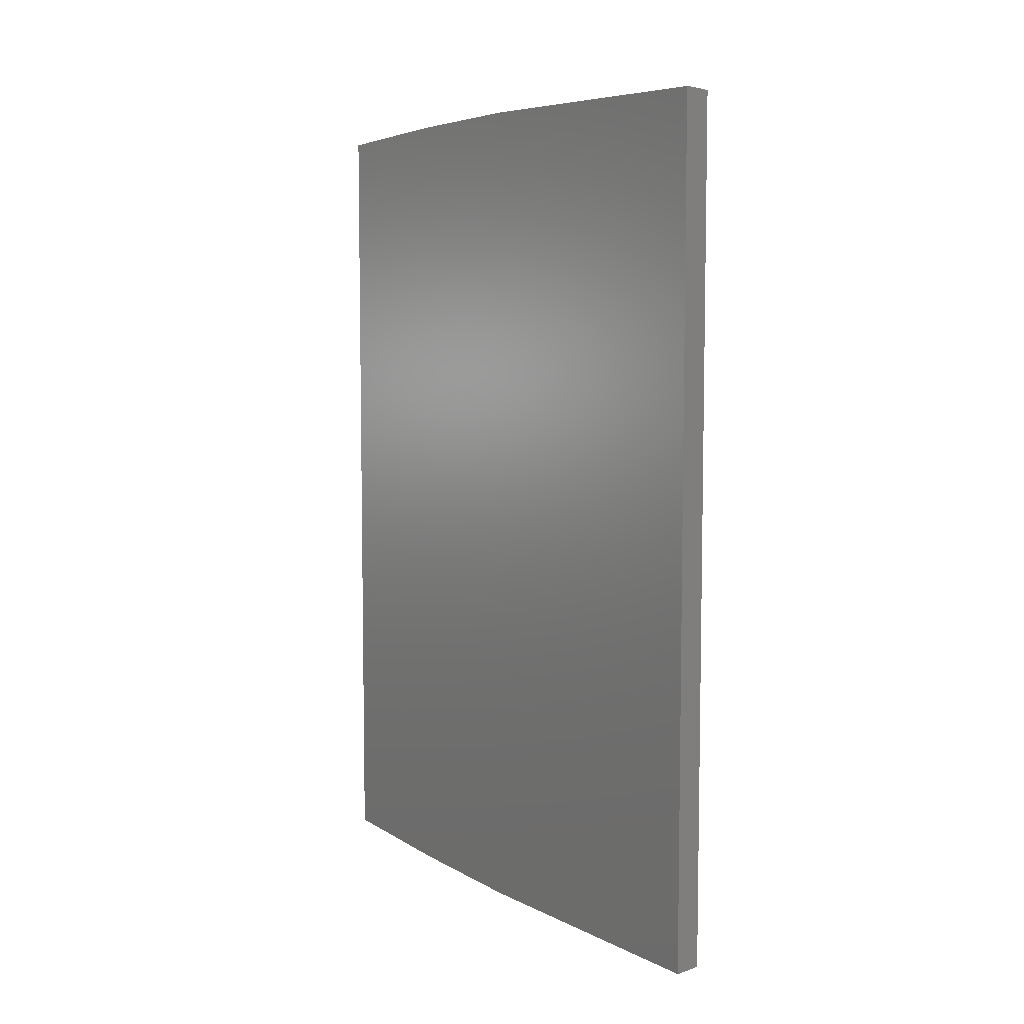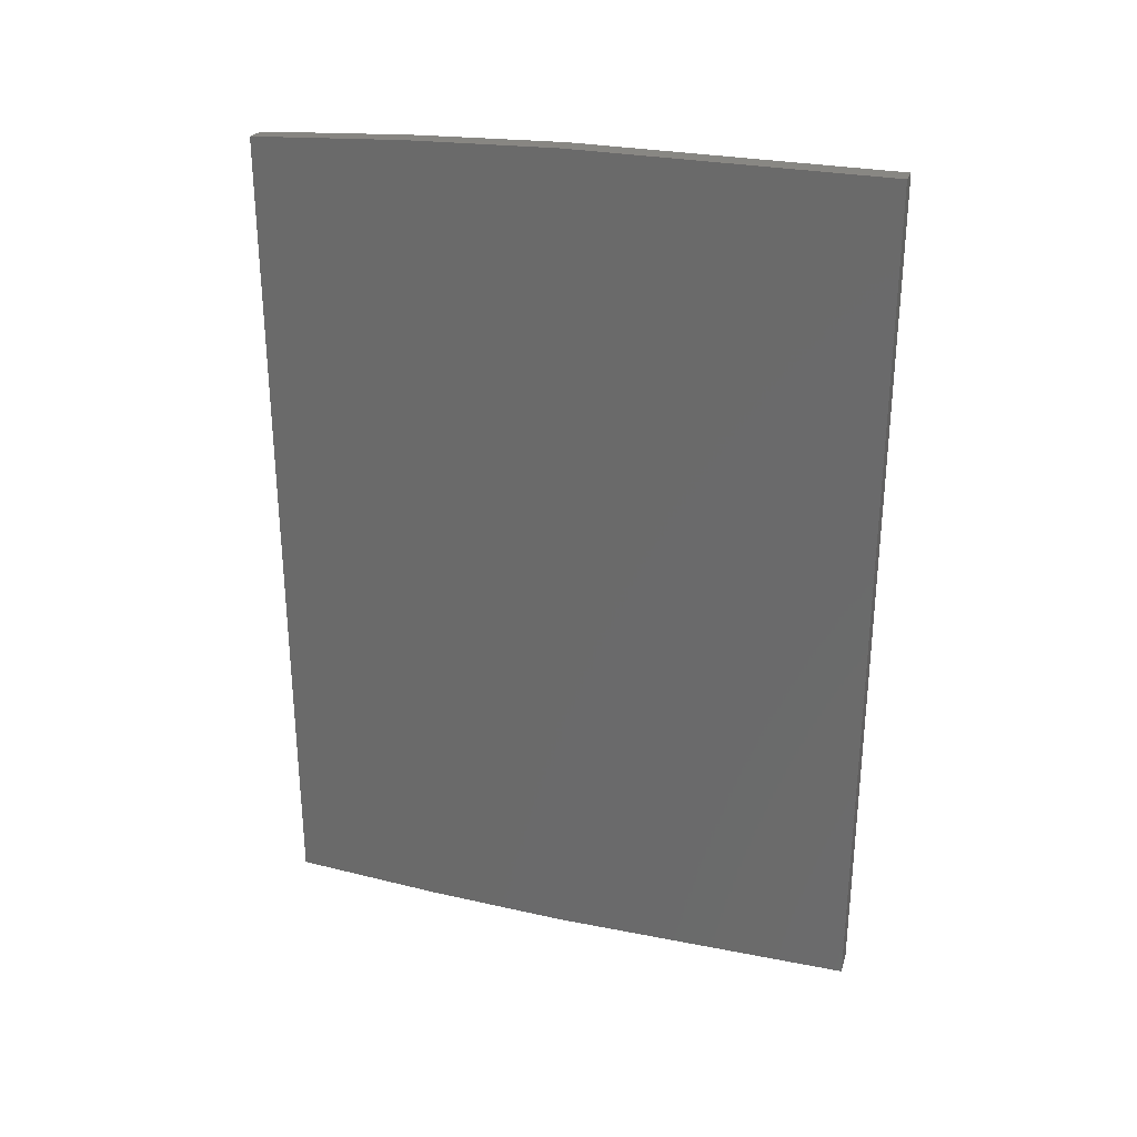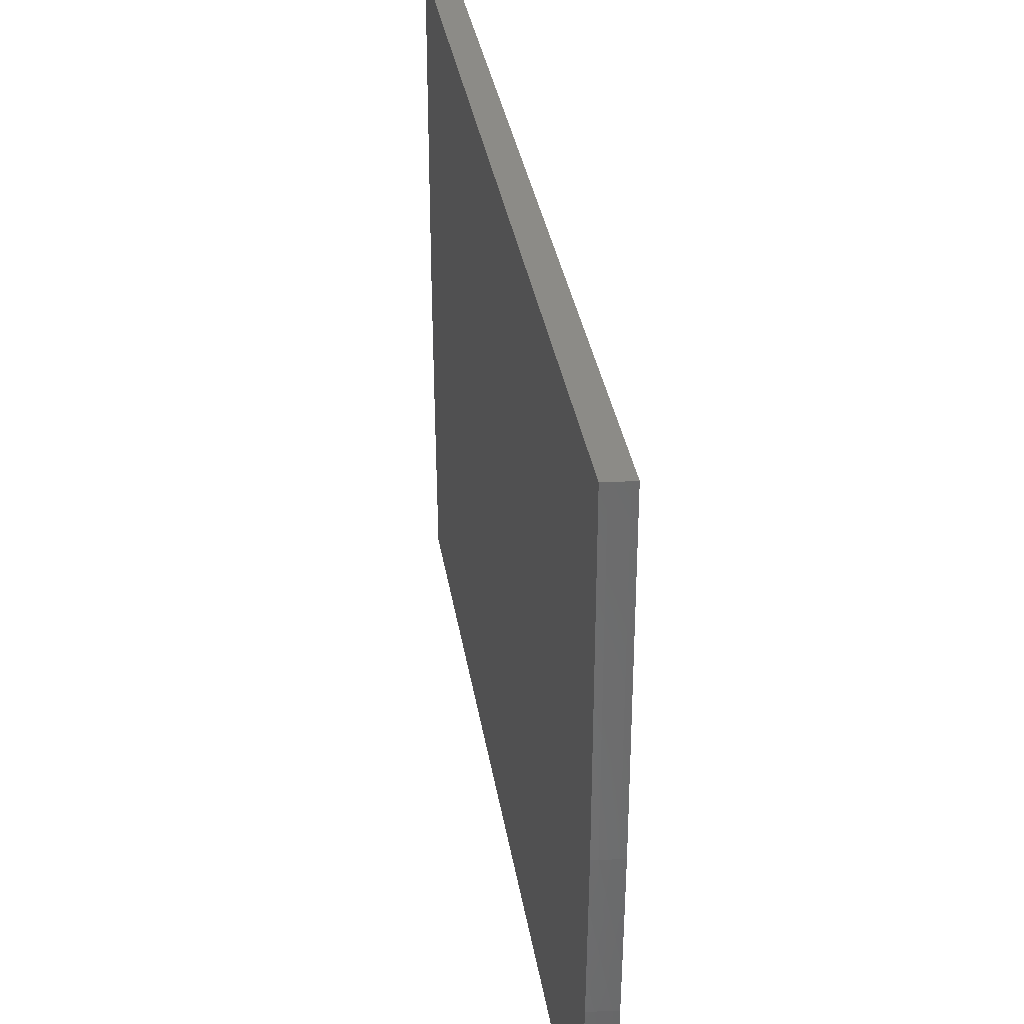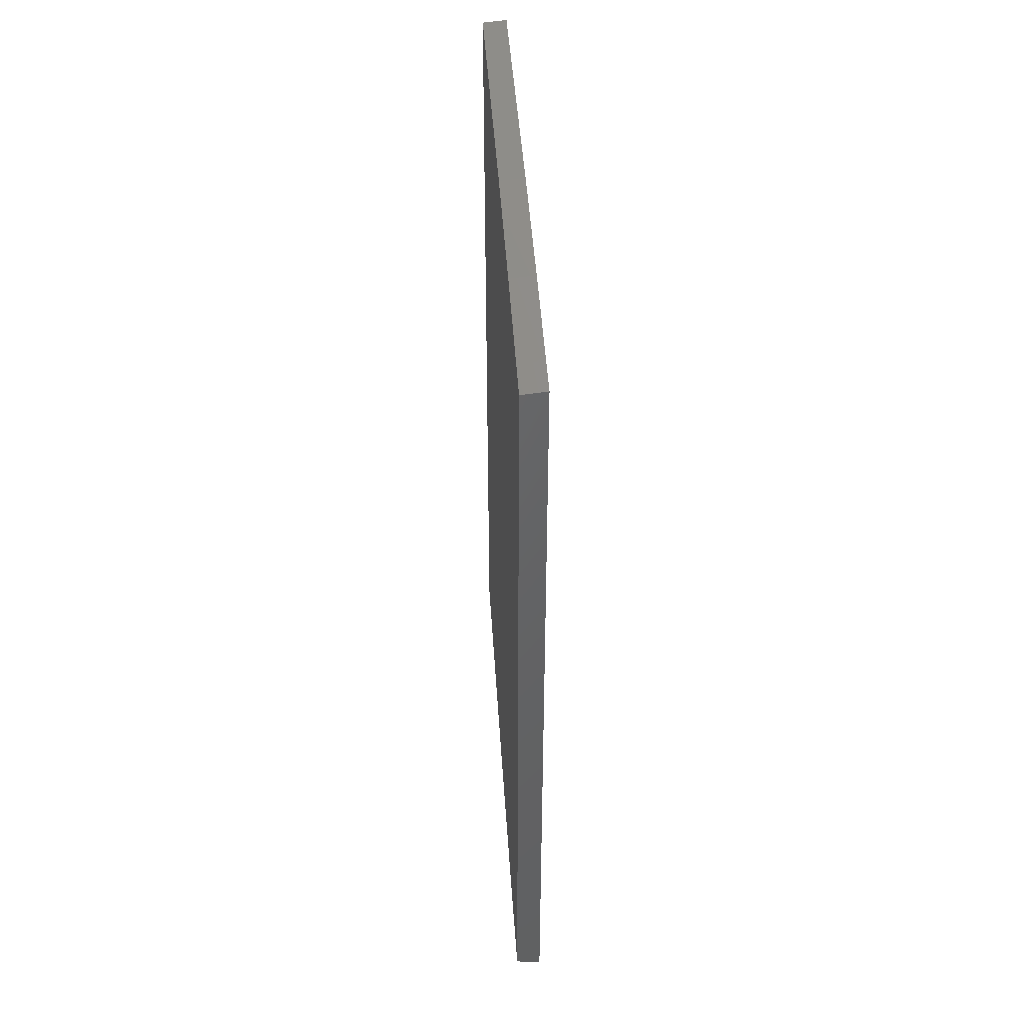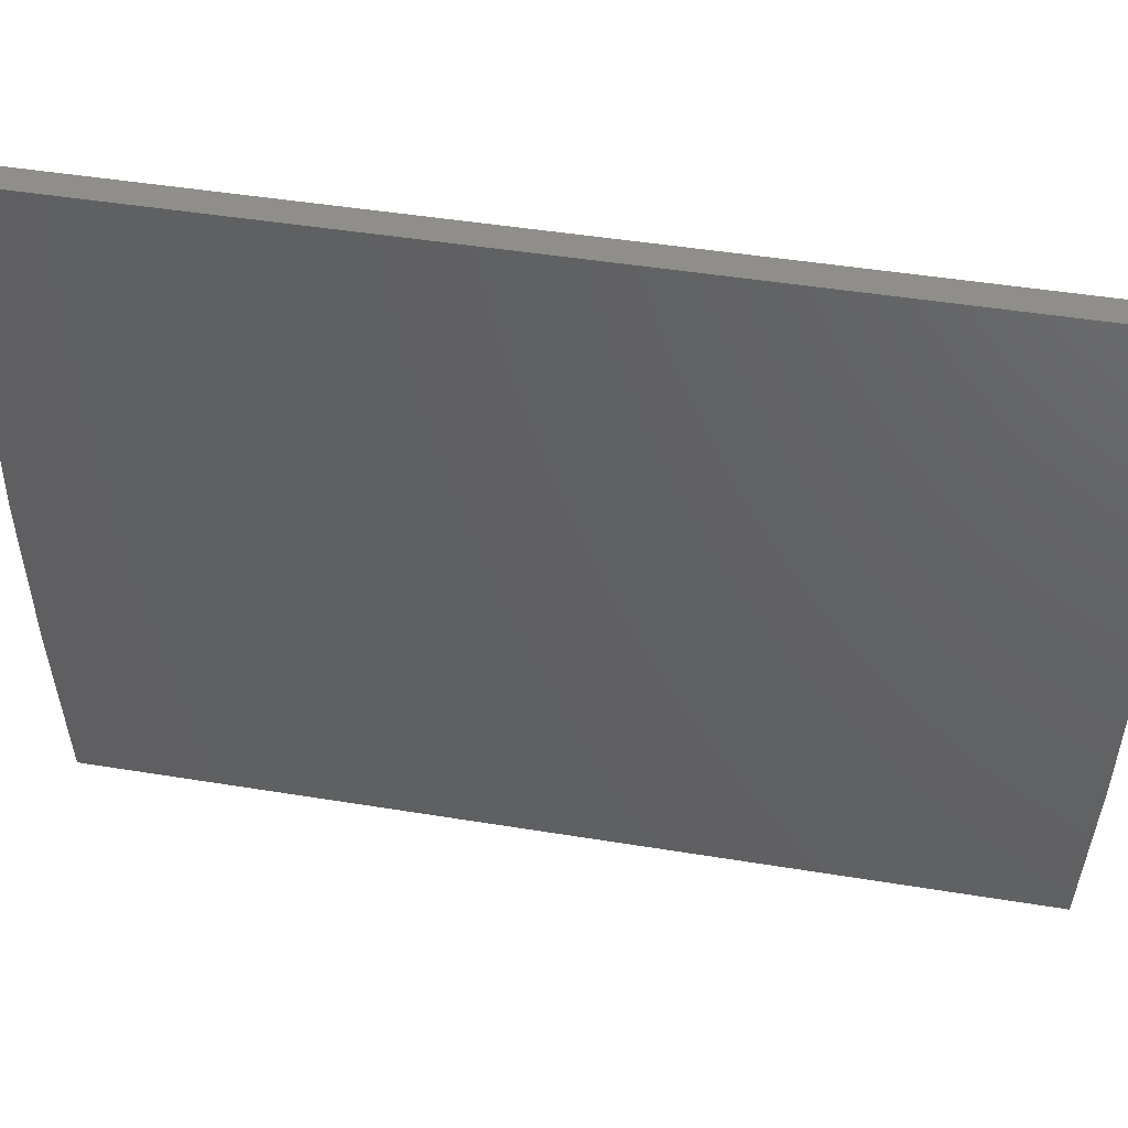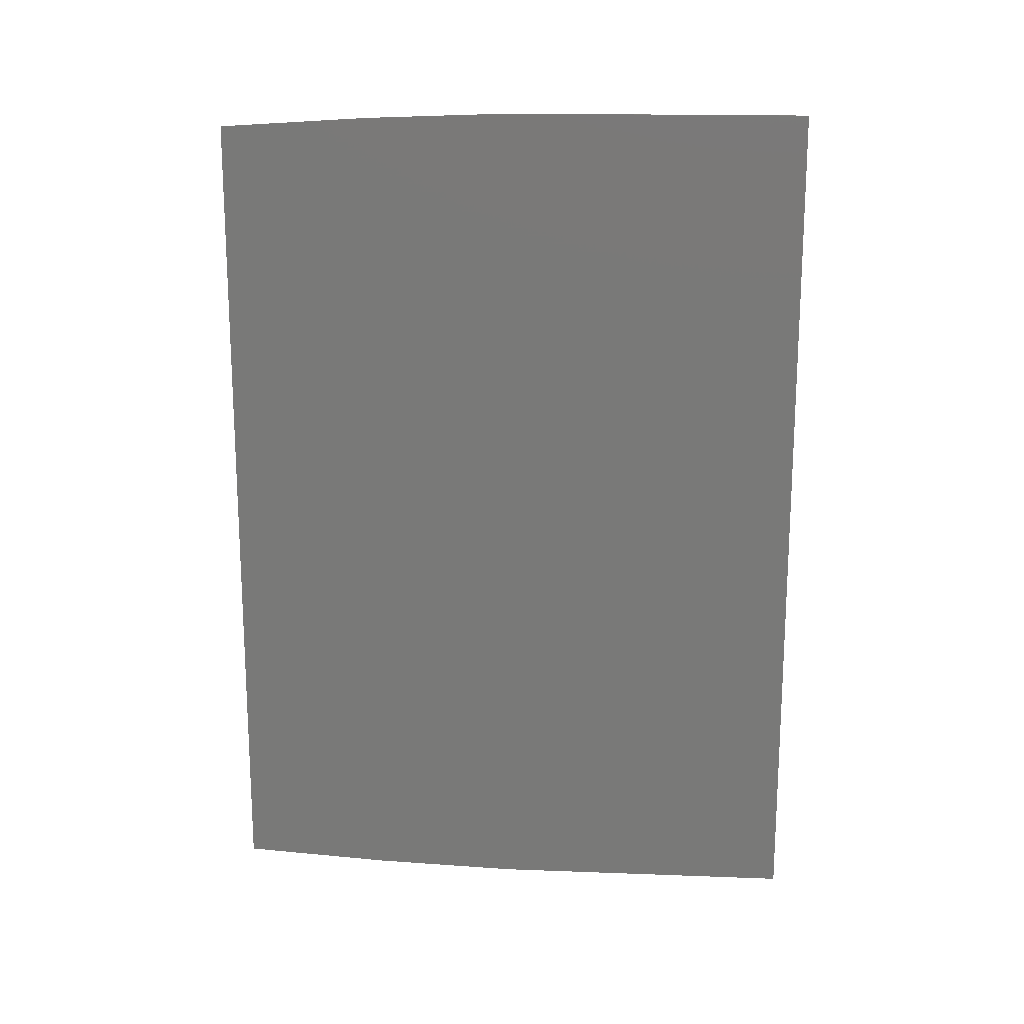
<metadata>
{"format":"stl","ext":"stl","renderer":"f3d","projection":"perspective","resolution":1024,"background":"white","views":[{"elev":6.6,"azim":-35.2,"up":"+Y"},{"elev":29.1,"azim":-73.8,"up":"+Y"},{"elev":33.4,"azim":171.2,"up":"+Z"},{"elev":42.9,"azim":176.5,"up":"+Y"},{"elev":45.0,"azim":-79.2,"up":"+Z"},{"elev":17.3,"azim":-85.7,"up":"+Y"}]}
</metadata>
<code>
# stl→obj: 68 verts, 132 faces
v 30 81.94 120
v 29.24 82.07 120.4
v 30 81.97 120.4
v 29.1 82.06 120
v 29.08 82.06 120
v 26.79 82.36 120.4
v 26.65 82.35 120
v 26.63 82.35 120
v 25 82.56 120.4
v 25 82.53 120
v 25 82.85 124.9
v 28.65 84.06 149.8
v 30 83.37 141.5
v 30 83.91 149.8
v 26.04 84.33 149.8
v 25 83.97 142.5
v 25 84.43 149.8
v 30 82.3 125.2
v 30 82.71 131.4
v 25 83.3 131.9
v 30 84.19 156.5
v 30 84.43 162.7
v 25.98 85.44 179.3
v 25 85.31 173.7
v 25 85.51 179.3
v 25 85.51 240
v 25.98 85.44 240
v 25 84.76 158.4
v 28.86 85.19 179.3
v 25 85.11 168
v 30 84.74 170.3
v 30 85.08 179.3
v 28.86 85.19 240
v 30 85.08 240
v 30 -81.94 120
v 29.24 -82.07 120.4
v 29.1 -82.06 120
v 30 -81.97 120.4
v 29.08 -82.06 120
v 26.79 -82.36 120.4
v 26.65 -82.35 120
v 26.63 -82.35 120
v 25 -82.56 120.4
v 25 -82.53 120
v 25 -82.85 124.9
v 28.65 -84.06 149.8
v 30 -83.37 141.5
v 30 -83.91 149.8
v 25 -83.97 142.5
v 26.04 -84.33 149.8
v 25 -84.43 149.8
v 30 -82.3 125.2
v 30 -82.71 131.4
v 25 -83.3 131.9
v 30 -84.19 156.5
v 30 -84.43 162.7
v 25 -85.31 173.7
v 25.98 -85.44 179.3
v 25 -85.51 179.3
v 25.98 -85.44 240
v 25 -85.51 240
v 25 -84.76 158.4
v 28.86 -85.19 179.3
v 25 -85.11 168
v 30 -84.74 170.3
v 30 -85.08 179.3
v 30 -85.08 240
v 28.86 -85.19 240
f 1 2 3
f 2 1 4
f 5 6 2
f 6 5 7
f 4 5 2
f 7 8 6
f 8 9 6
f 9 8 10
f 6 11 12
f 11 6 9
f 13 12 14
f 12 13 6
f 15 16 17
f 18 2 19
f 15 20 16
f 3 2 18
f 6 19 2
f 19 6 13
f 12 20 15
f 20 12 11
f 21 12 22
f 23 24 25
f 23 26 27
f 26 23 25
f 15 28 29
f 28 15 17
f 23 30 24
f 14 12 21
f 31 29 32
f 29 31 15
f 29 30 23
f 30 29 28
f 32 33 34
f 33 32 29
f 15 22 12
f 22 15 31
f 29 27 33
f 27 29 23
f 35 36 37
f 36 35 38
f 39 40 41
f 40 39 36
f 37 36 39
f 41 40 42
f 42 43 44
f 43 42 40
f 40 45 43
f 45 40 46
f 46 47 48
f 47 46 40
f 49 50 51
f 52 53 36
f 54 50 49
f 38 52 36
f 40 53 47
f 53 40 36
f 54 46 50
f 46 54 45
f 55 56 46
f 57 58 59
f 59 60 61
f 60 59 58
f 50 62 51
f 62 50 63
f 64 58 57
f 48 55 46
f 63 65 66
f 65 63 50
f 64 63 58
f 63 64 62
f 63 67 68
f 67 63 66
f 50 56 65
f 56 50 46
f 58 68 60
f 68 58 63
f 66 32 34
f 32 66 31
f 65 31 66
f 31 65 22
f 56 22 65
f 22 56 21
f 55 21 56
f 21 55 14
f 48 14 55
f 14 48 13
f 1 38 35
f 3 38 1
f 38 3 52
f 18 52 3
f 52 18 53
f 19 53 18
f 53 19 47
f 13 47 19
f 66 34 67
f 47 13 48
f 59 25 24
f 57 24 30
f 64 30 28
f 62 28 17
f 51 17 16
f 49 16 20
f 54 20 11
f 45 11 9
f 43 9 10
f 43 10 44
f 9 43 45
f 11 45 54
f 20 54 49
f 16 49 51
f 17 51 62
f 28 62 64
f 30 64 57
f 24 57 59
f 25 59 26
f 26 59 61
f 33 67 34
f 33 68 67
f 27 68 33
f 27 60 68
f 26 60 27
f 60 26 61
f 37 1 35
f 37 4 1
f 39 4 37
f 39 5 4
f 41 5 39
f 41 7 5
f 42 7 41
f 42 8 7
f 44 8 42
f 8 44 10

</code>
